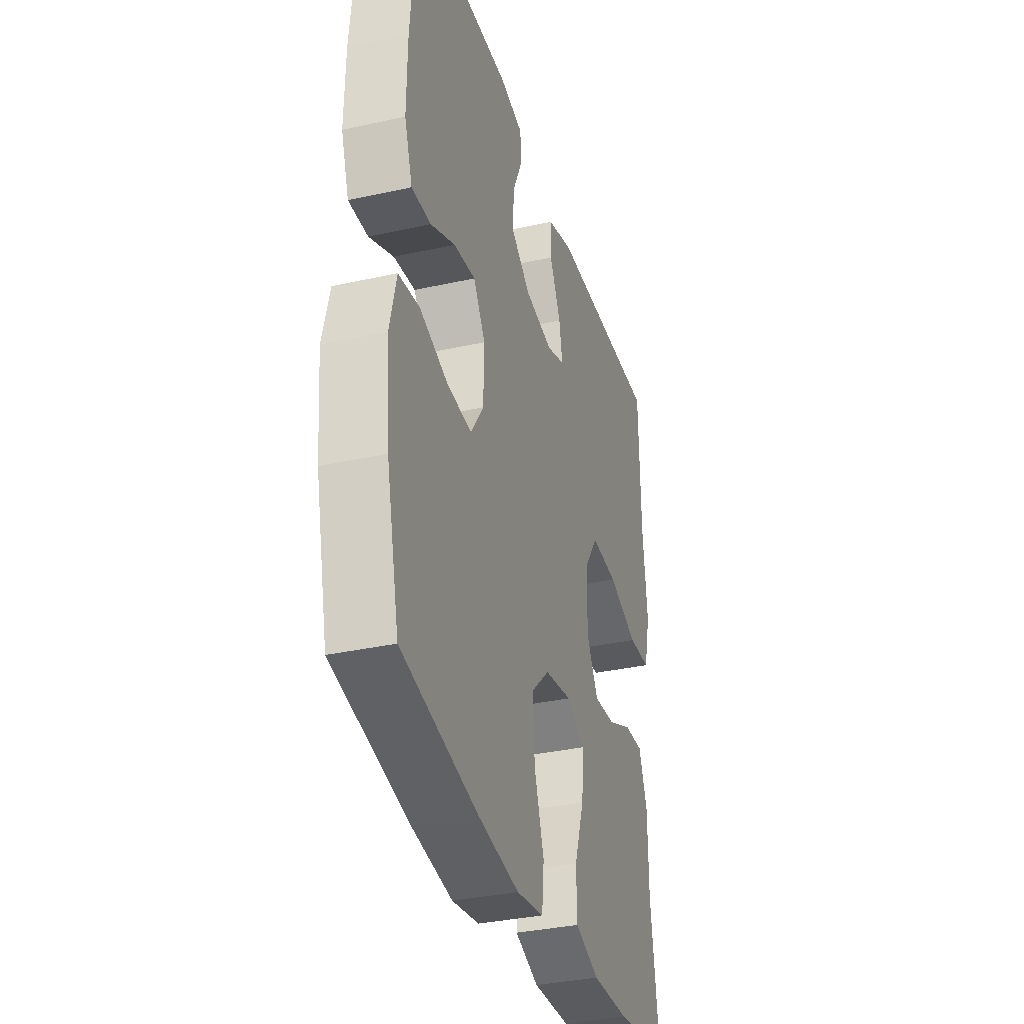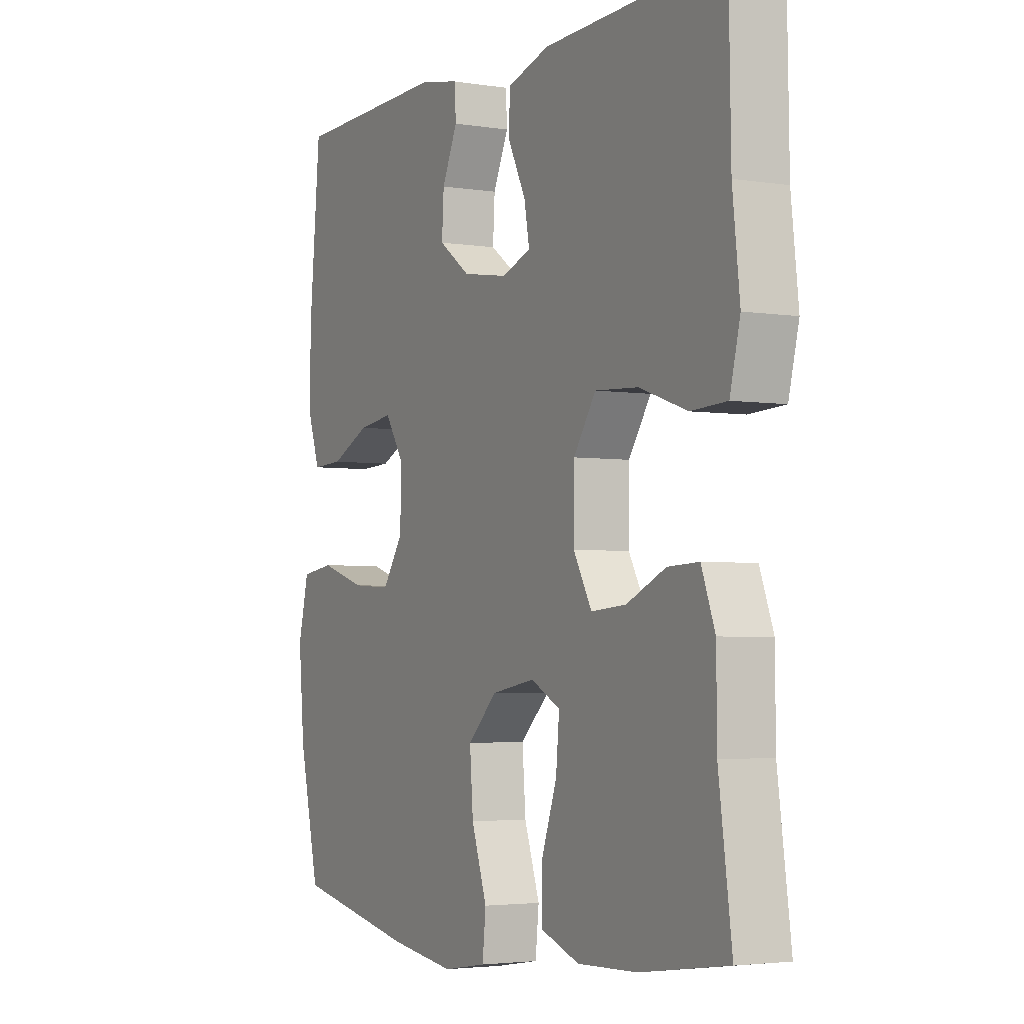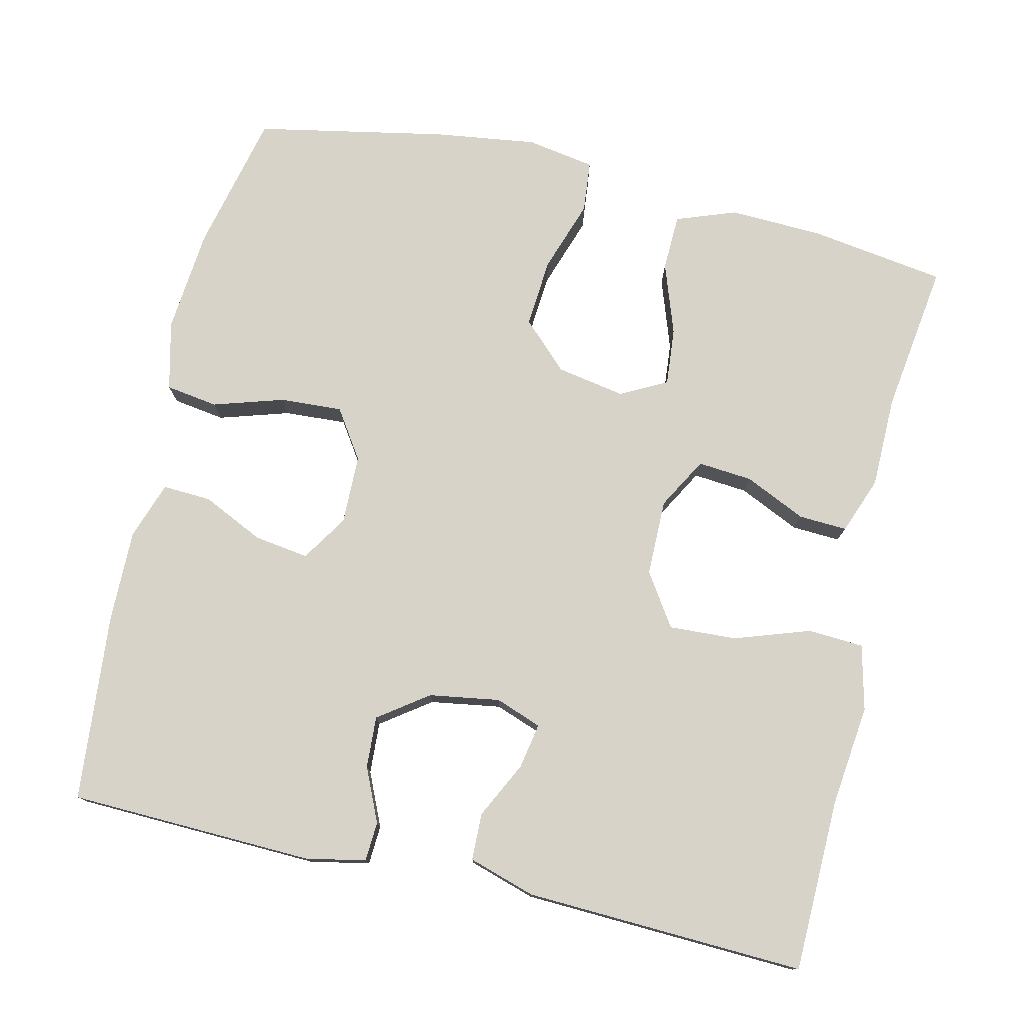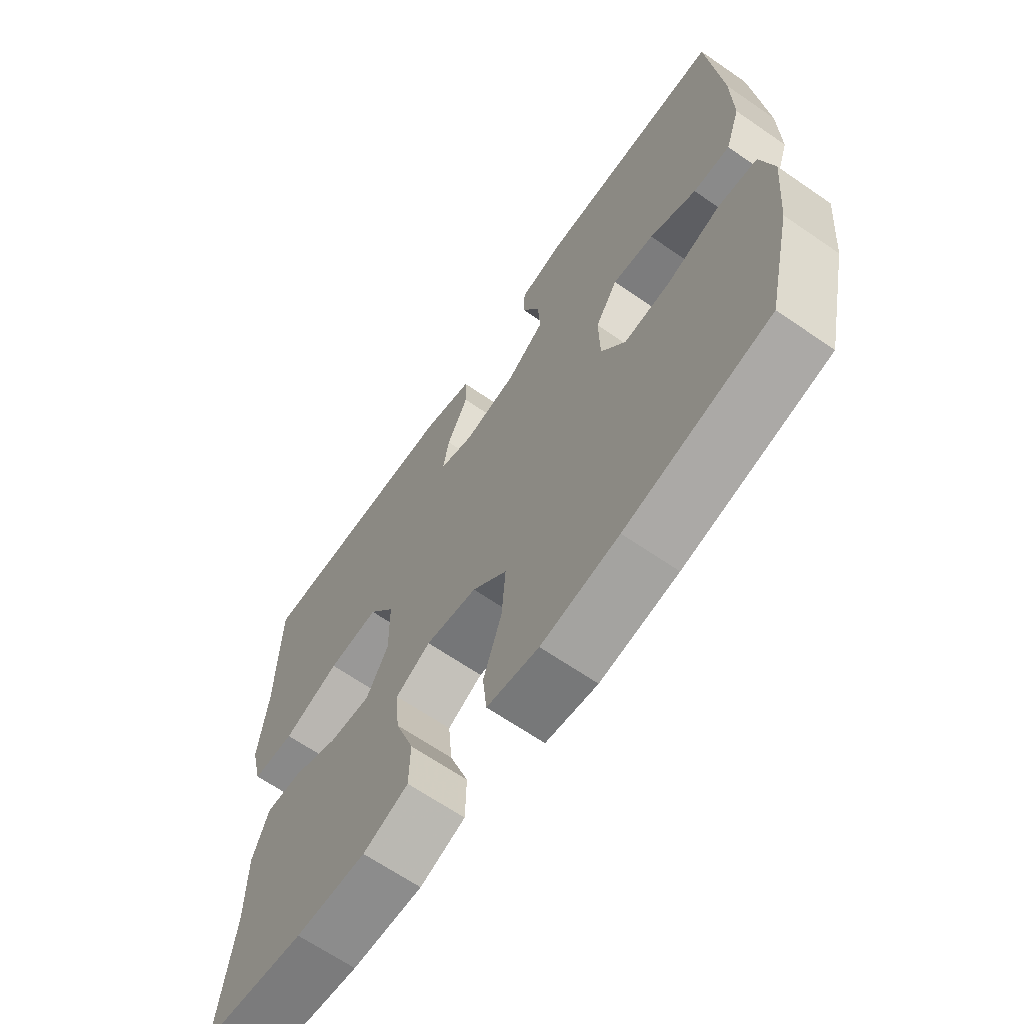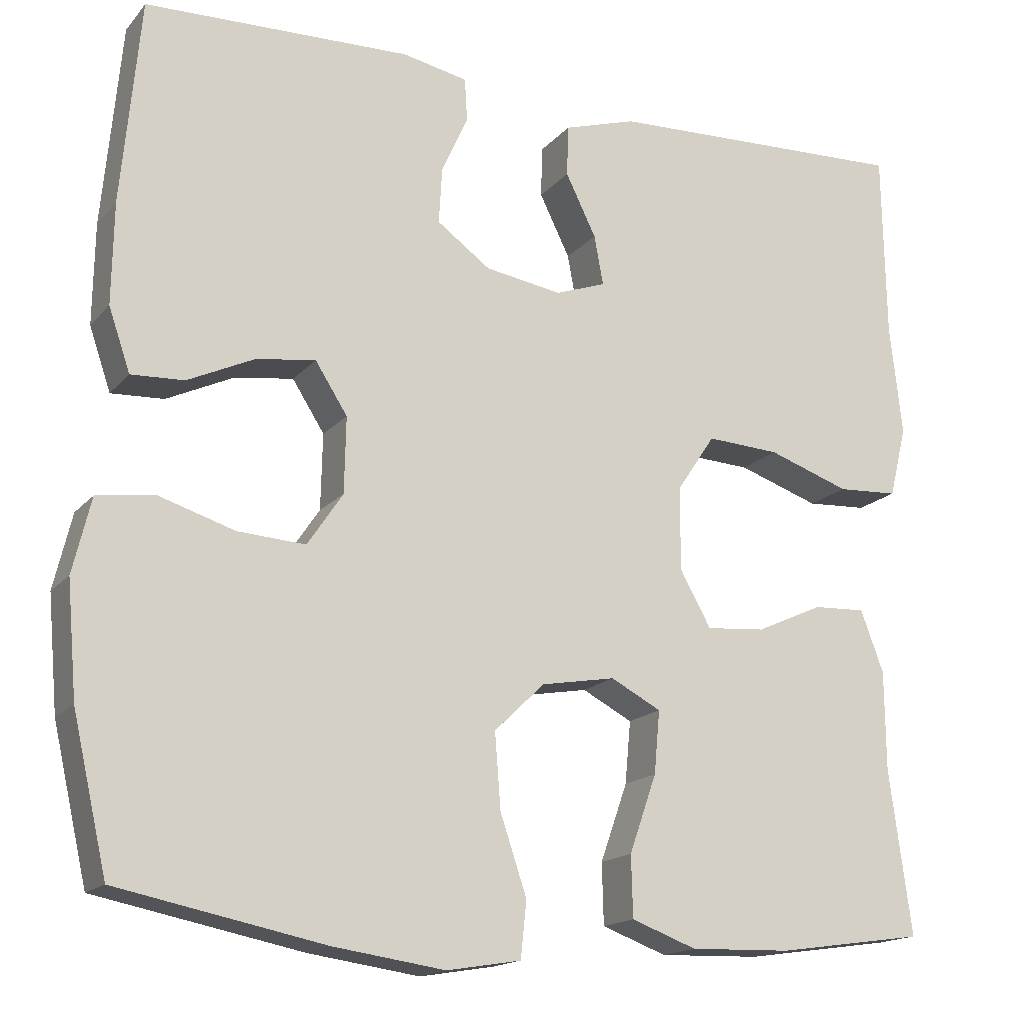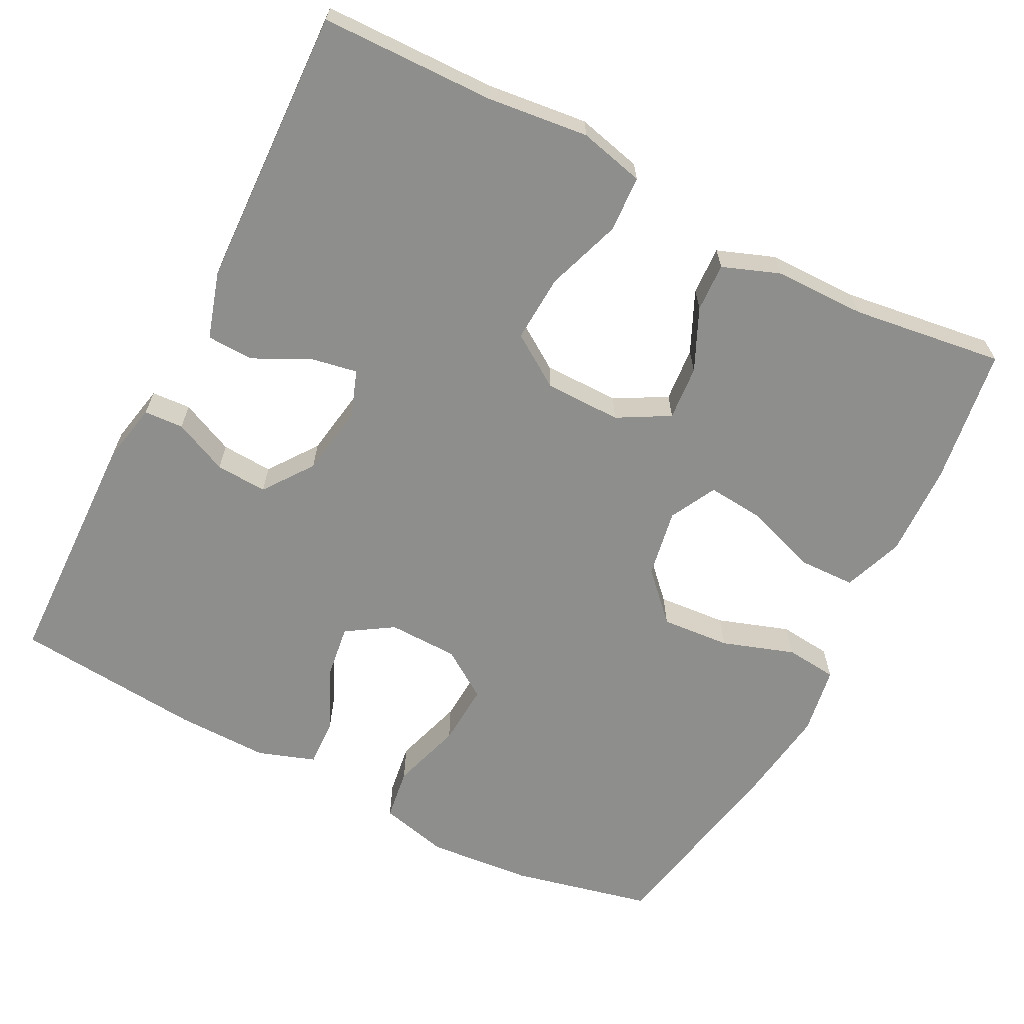
<metadata>
{"format":"obj","ext":"obj","renderer":"f3d","projection":"perspective","resolution":1024,"background":"white","views":[{"elev":-34.5,"azim":-73.4,"up":"+Z"},{"elev":-3.4,"azim":61.6,"up":"+Z"},{"elev":77.1,"azim":13.2,"up":"+Y"},{"elev":-65.9,"azim":-124.7,"up":"+Z"},{"elev":-16.4,"azim":-26.3,"up":"+Z"},{"elev":-64.8,"azim":62.8,"up":"+Y"}]}
</metadata>
<code>
v 0.5 0.07 0.5
v 0.504 0.07 0.272
v 0.519 0.07 0.138
v 0.498 0.07 0.052
v 0.424 0.07 0.048
v 0.325 0.07 0.082
v 0.236 0.07 0.087
v 0.19 0.07 0.018
v 0.189 0.07 -0.083
v 0.227 0.07 -0.151
v 0.299 0.07 -0.145
v 0.38 0.07 -0.108
v 0.444 0.07 -0.105
v 0.472 0.07 -0.18
v 0.473 0.07 -0.301
v 0.5 0.07 -0.5
v 0.32 0.07 -0.526
v 0.197 0.07 -0.53
v 0.118 0.07 -0.501
v 0.116 0.07 -0.427
v 0.149 0.07 -0.333
v 0.156 0.07 -0.257
v 0.095 0.07 -0.225
v 0.005 0.07 -0.241
v -0.056 0.07 -0.3
v -0.049 0.07 -0.391
v -0.017 0.07 -0.486
v -0.024 0.07 -0.554
v -0.114 0.07 -0.569
v -0.249 0.07 -0.55
v -0.5 0.07 -0.5
v -0.542 0.07 -0.316
v -0.554 0.07 -0.179
v -0.532 0.07 -0.088
v -0.463 0.07 -0.078
v -0.37 0.07 -0.107
v -0.288 0.07 -0.112
v -0.245 0.07 -0.048
v -0.243 0.07 0.044
v -0.282 0.07 0.105
v -0.354 0.07 0.095
v -0.435 0.07 0.057
v -0.499 0.07 0.054
v -0.525 0.07 0.13
v -0.523 0.07 0.252
v -0.5 0.07 0.5
v -0.177 0.07 0.509
v -0.098 0.07 0.493
v -0.095 0.07 0.441
v -0.127 0.07 0.37
v -0.131 0.07 0.302
v -0.066 0.07 0.255
v 0.027 0.07 0.24
v 0.088 0.07 0.262
v 0.077 0.07 0.322
v 0.04 0.07 0.397
v 0.042 0.07 0.459
v 0.13 0.07 0.486
v 0.5 0 0.5
v 0.504 0 0.272
v 0.519 0 0.138
v 0.498 0 0.052
v 0.424 0 0.048
v 0.325 0 0.082
v 0.236 0 0.087
v 0.19 0 0.018
v 0.189 0 -0.083
v 0.227 0 -0.151
v 0.299 0 -0.145
v 0.38 0 -0.108
v 0.444 0 -0.105
v 0.472 0 -0.18
v 0.473 0 -0.301
v 0.5 0 -0.5
v 0.32 0 -0.526
v 0.197 0 -0.53
v 0.118 0 -0.501
v 0.116 0 -0.427
v 0.149 0 -0.333
v 0.156 0 -0.257
v 0.095 0 -0.225
v 0.005 0 -0.241
v -0.056 0 -0.3
v -0.049 0 -0.391
v -0.017 0 -0.486
v -0.024 0 -0.554
v -0.114 0 -0.569
v -0.249 0 -0.55
v -0.5 0 -0.5
v -0.542 0 -0.316
v -0.554 0 -0.179
v -0.532 0 -0.088
v -0.463 0 -0.078
v -0.37 0 -0.107
v -0.288 0 -0.112
v -0.245 0 -0.048
v -0.243 0 0.044
v -0.282 0 0.105
v -0.354 0 0.095
v -0.435 0 0.057
v -0.499 0 0.054
v -0.525 0 0.13
v -0.523 0 0.252
v -0.5 0 0.5
v -0.177 0 0.509
v -0.098 0 0.493
v -0.095 0 0.441
v -0.127 0 0.37
v -0.131 0 0.302
v -0.066 0 0.255
v 0.027 0 0.24
v 0.088 0 0.262
v 0.077 0 0.322
v 0.04 0 0.397
v 0.042 0 0.459
v 0.13 0 0.486
f 58 1 2
f 57 58 2
f 56 57 2
f 55 56 2
f 4 5 6
f 3 4 6
f 2 3 6
f 55 2 6
f 54 55 6
f 53 54 6 7
f 52 53 7 8
f 51 52 8 9
f 48 49 50
f 47 48 50
f 46 47 50
f 45 46 50
f 44 45 50
f 43 44 50
f 42 43 50
f 41 42 50
f 40 41 50 51
f 51 9 10
f 40 51 10
f 39 40 10
f 34 35 36
f 33 34 36
f 32 33 36
f 31 32 36
f 30 31 36
f 29 30 36
f 28 29 36
f 27 28 36
f 26 27 36
f 25 26 36 37
f 24 25 37 38
f 19 20 21
f 18 19 21
f 17 18 21
f 16 17 21
f 15 16 21
f 15 21 22
f 14 15 22
f 13 14 22
f 12 13 22
f 11 12 22
f 10 11 22 23
f 24 38 39
f 23 24 39
f 10 23 39
f 60 59 116
f 60 116 115
f 60 115 114
f 60 114 113
f 64 63 62
f 64 62 61
f 64 61 60
f 64 60 113
f 64 113 112
f 65 64 112 111
f 66 65 111 110
f 67 66 110 109
f 108 107 106
f 108 106 105
f 108 105 104
f 108 104 103
f 108 103 102
f 108 102 101
f 108 101 100
f 108 100 99
f 109 108 99 98
f 68 67 109
f 68 109 98
f 68 98 97
f 94 93 92
f 94 92 91
f 94 91 90
f 94 90 89
f 94 89 88
f 94 88 87
f 94 87 86
f 94 86 85
f 94 85 84
f 95 94 84 83
f 96 95 83 82
f 79 78 77
f 79 77 76
f 79 76 75
f 79 75 74
f 79 74 73
f 80 79 73
f 80 73 72
f 80 72 71
f 80 71 70
f 80 70 69
f 81 80 69 68
f 97 96 82
f 97 82 81
f 97 81 68
f 1 59 60 2
f 2 60 61 3
f 3 61 62 4
f 4 62 63 5
f 5 63 64 6
f 6 64 65 7
f 7 65 66 8
f 8 66 67 9
f 9 67 68 10
f 10 68 69 11
f 11 69 70 12
f 12 70 71 13
f 13 71 72 14
f 14 72 73 15
f 15 73 74 16
f 16 74 75 17
f 17 75 76 18
f 18 76 77 19
f 19 77 78 20
f 20 78 79 21
f 21 79 80 22
f 22 80 81 23
f 23 81 82 24
f 24 82 83 25
f 25 83 84 26
f 26 84 85 27
f 27 85 86 28
f 28 86 87 29
f 29 87 88 30
f 30 88 89 31
f 31 89 90 32
f 32 90 91 33
f 33 91 92 34
f 34 92 93 35
f 35 93 94 36
f 36 94 95 37
f 37 95 96 38
f 38 96 97 39
f 39 97 98 40
f 40 98 99 41
f 41 99 100 42
f 42 100 101 43
f 43 101 102 44
f 44 102 103 45
f 45 103 104 46
f 46 104 105 47
f 47 105 106 48
f 48 106 107 49
f 49 107 108 50
f 50 108 109 51
f 51 109 110 52
f 52 110 111 53
f 53 111 112 54
f 54 112 113 55
f 55 113 114 56
f 56 114 115 57
f 57 115 116 58
f 58 116 59 1

</code>
